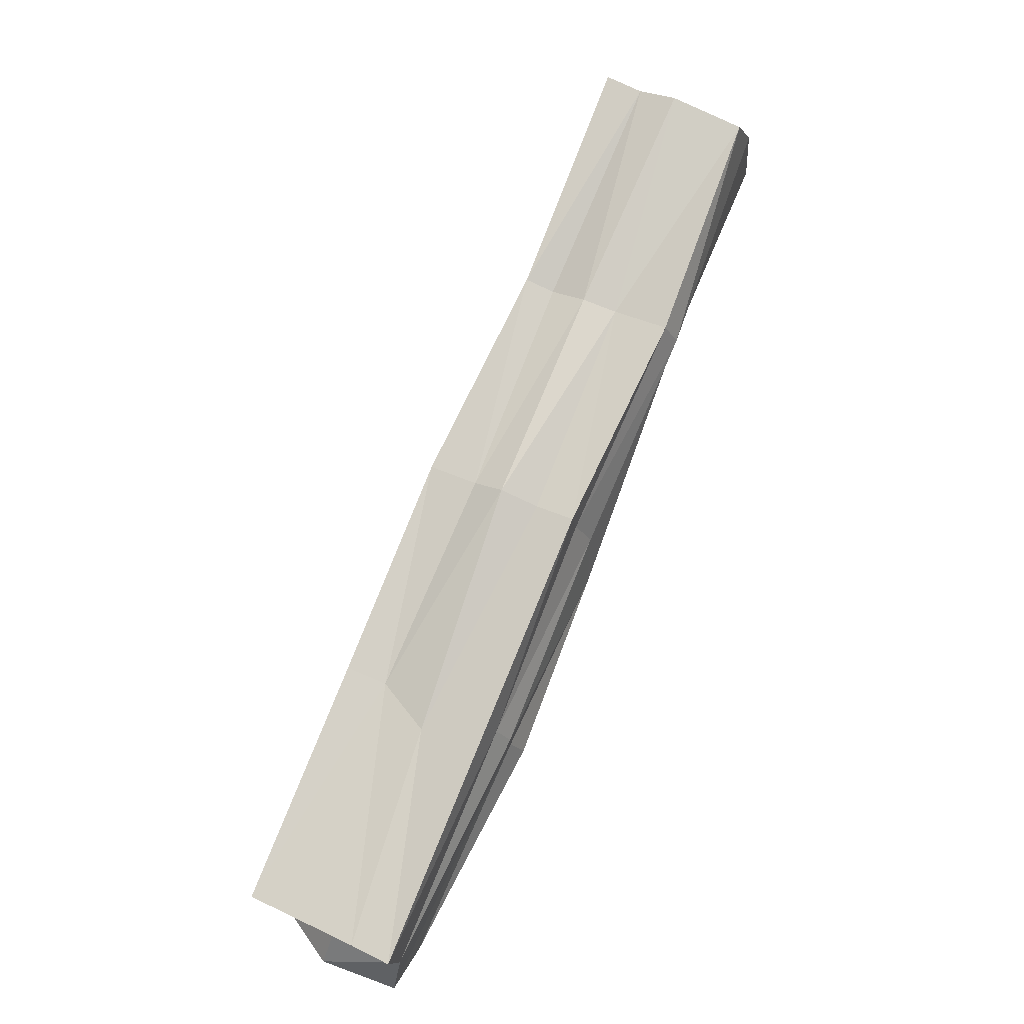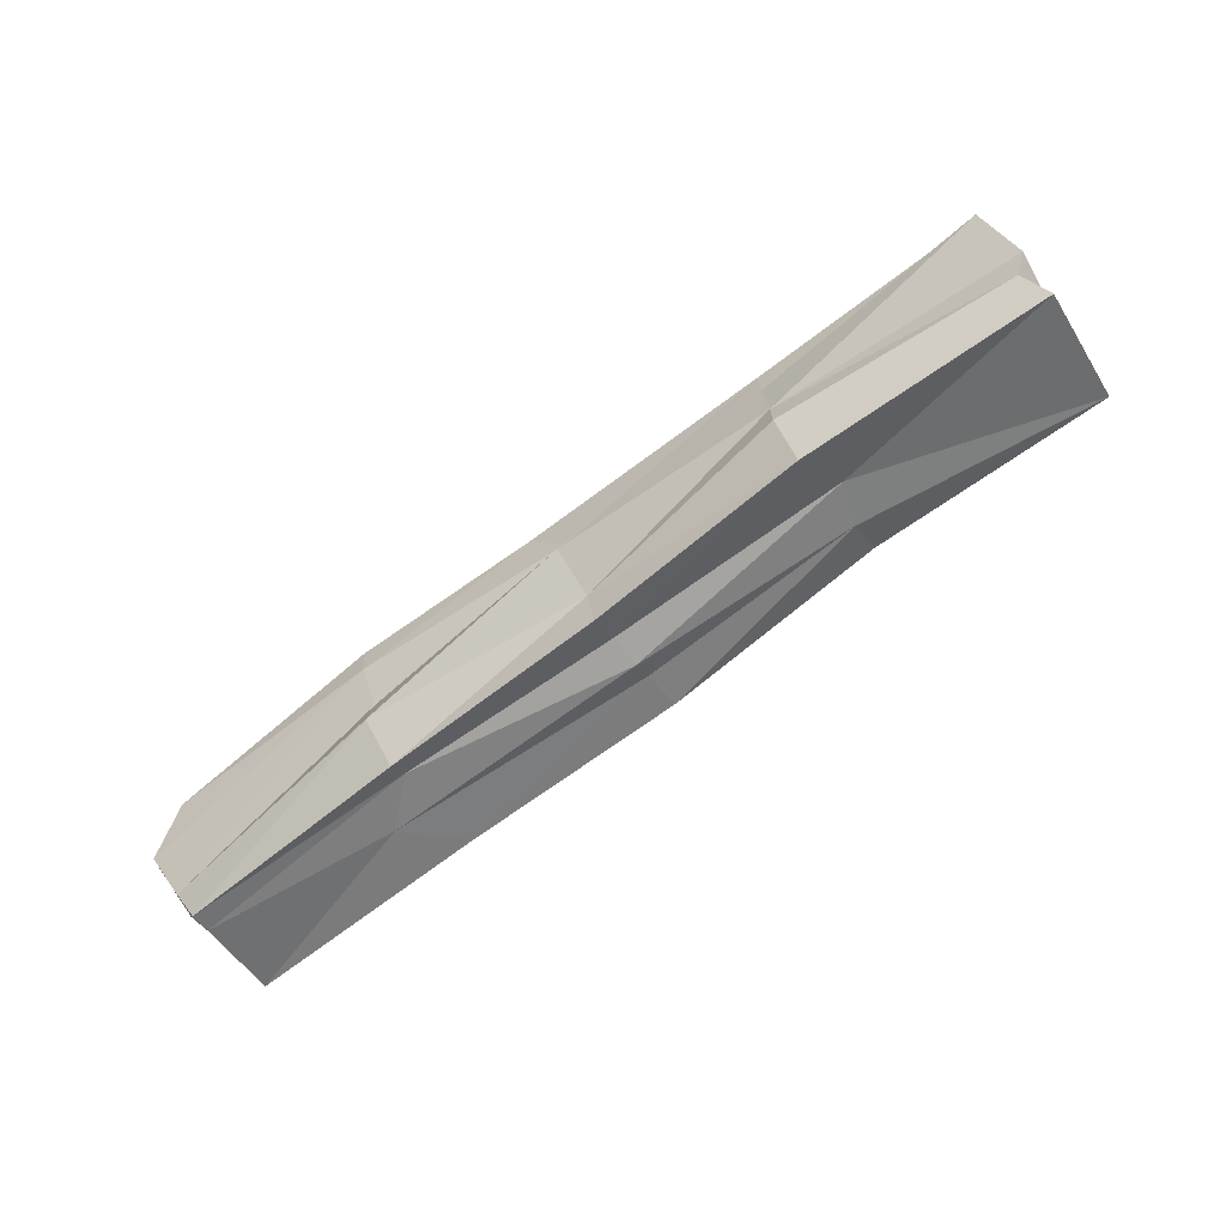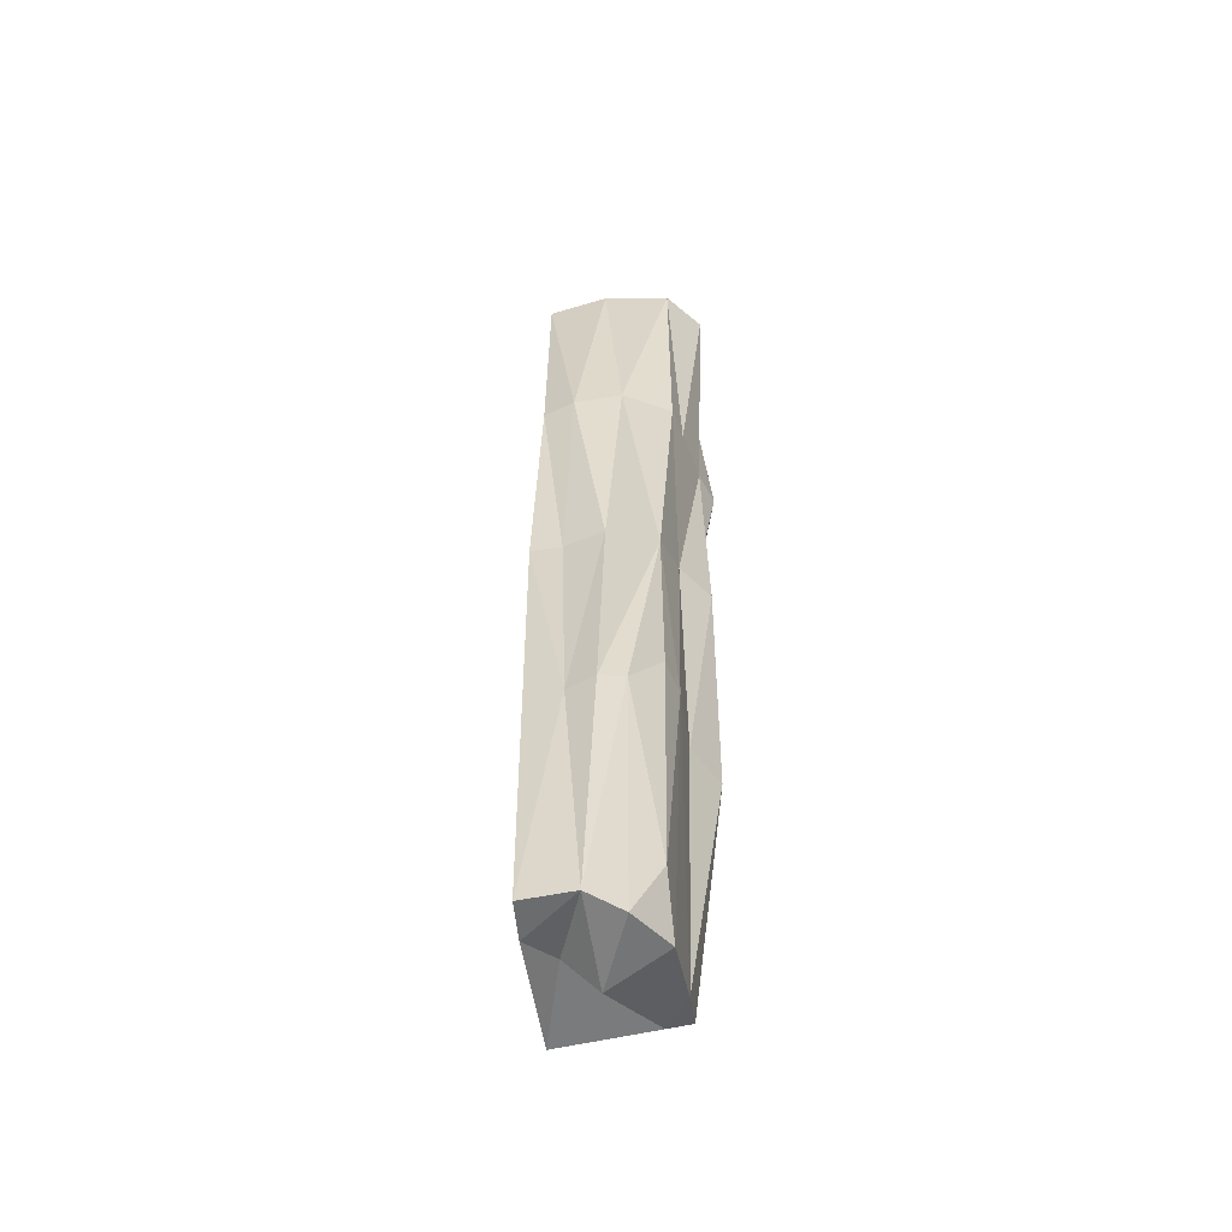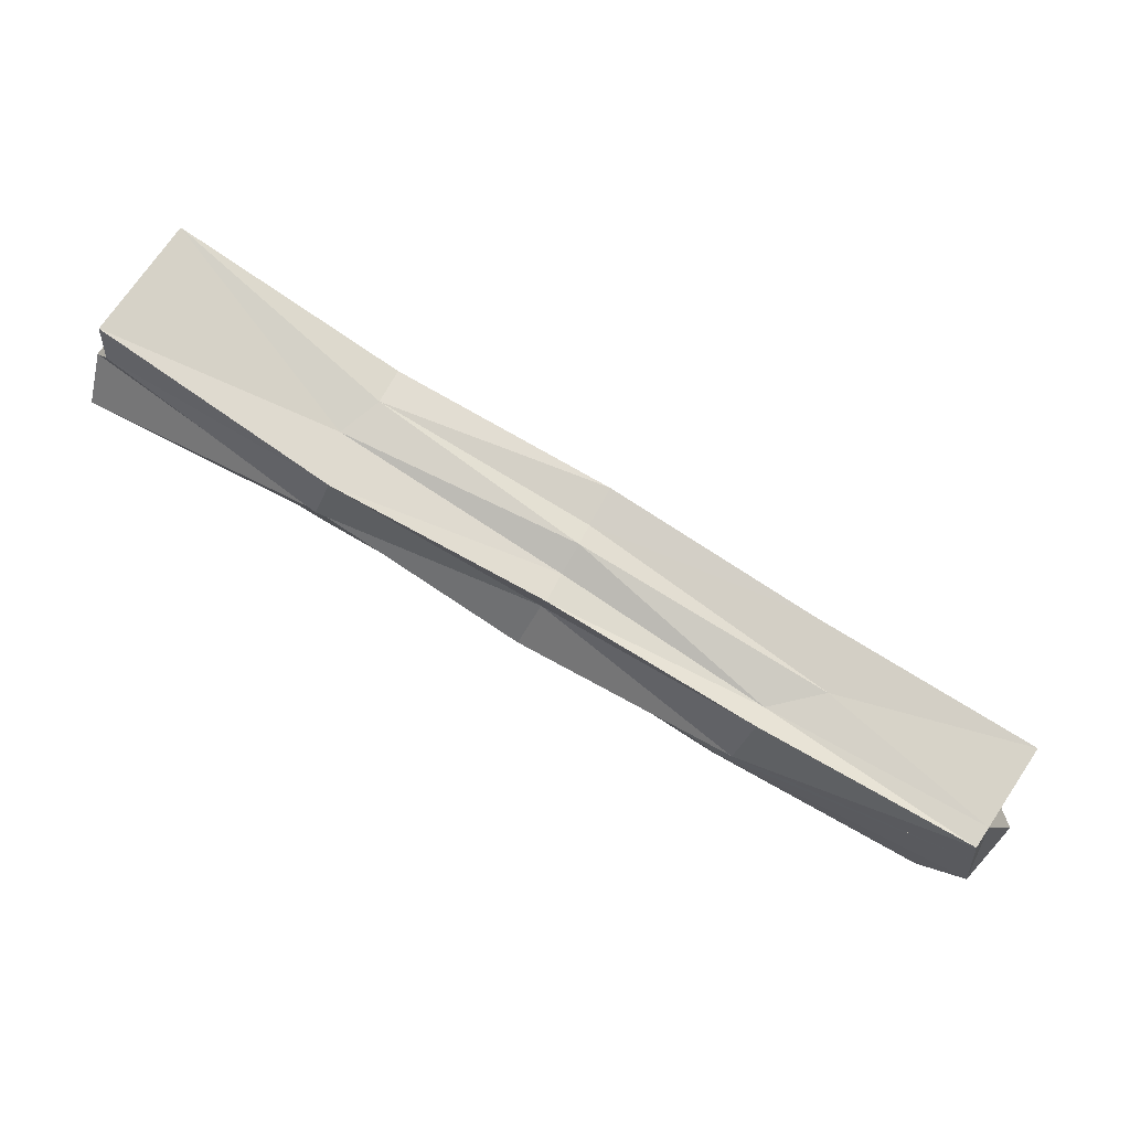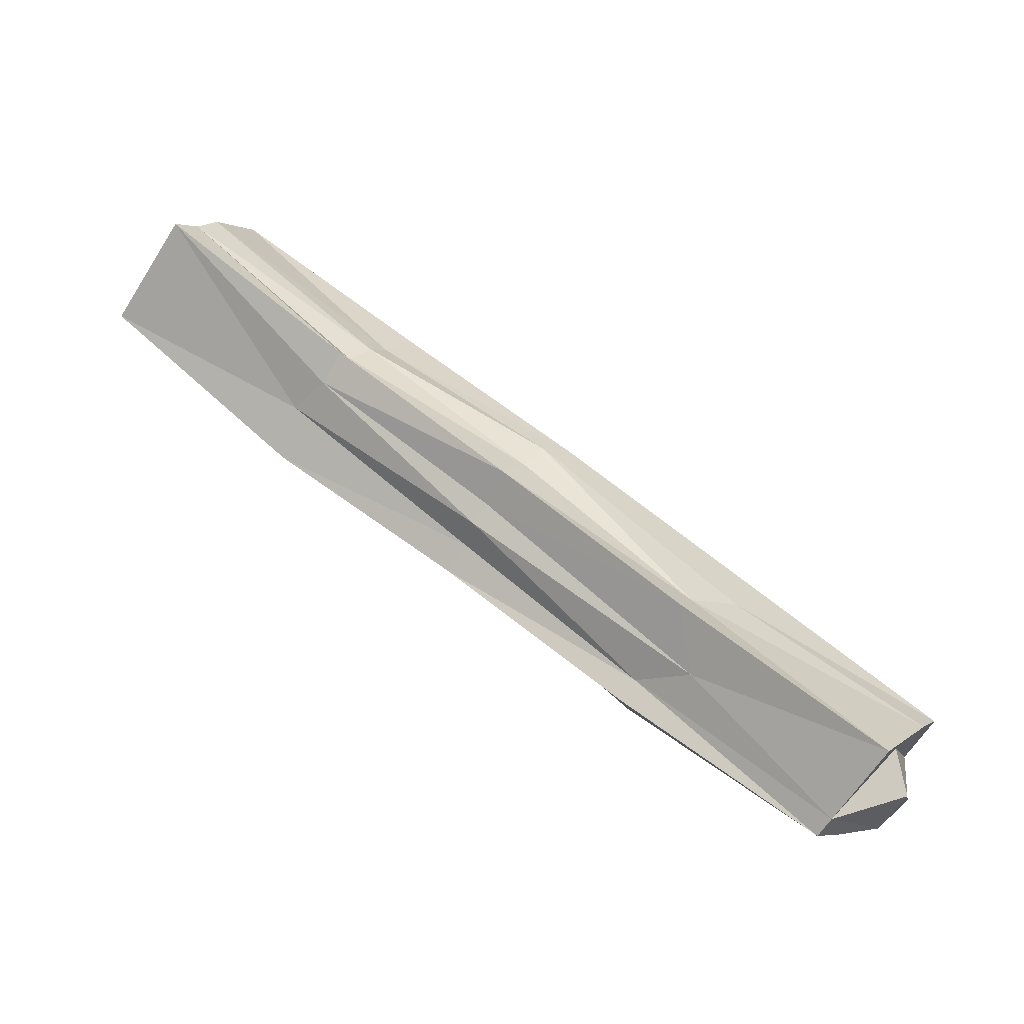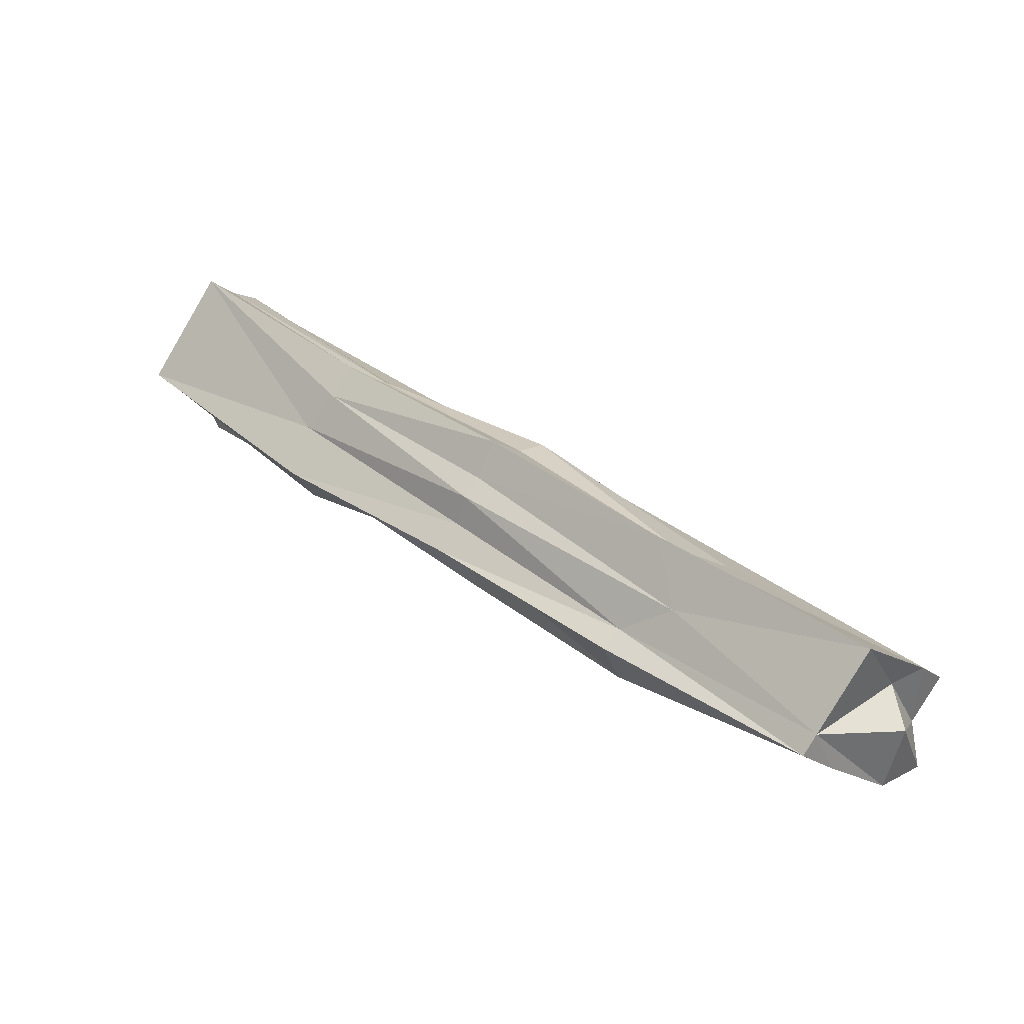
<metadata>
{"format":"obj","ext":"obj","renderer":"f3d","projection":"perspective","resolution":1024,"background":"white","views":[{"elev":46.8,"azim":92.2,"up":"+Z"},{"elev":-35.3,"azim":-116.6,"up":"+Y"},{"elev":12.9,"azim":122.7,"up":"+Y"},{"elev":-10.2,"azim":-33.5,"up":"+Z"},{"elev":12.1,"azim":3.0,"up":"+Z"},{"elev":-9.4,"azim":10.2,"up":"+Z"}]}
</metadata>
<code>
o Cube.080_Cube.084
v -12.38 7.566 -11.61
v -12.46 7.591 -11.76
v -11.4 7.111 -12.42
v -12.46 7.361 -11.58
v -11.47 6.9 -12.41
v -11.84 7.324 -11.93
v -11.88 7.351 -12.11
v -12.43 7.588 -11.67
v -11.44 6.946 -12.42
v -12.02 7.138 -12.09
v -12.52 7.495 -11.74
v -11.93 7.108 -11.93
v -12.42 7.465 -11.59
v -11.34 6.973 -12.37
v -11.88 7.217 -11.91
v -11.98 7.117 -12.01
v -11.99 7.259 -12.12
v -11.88 7.353 -12.02
v -11.29 7.077 -12.29
v -12.19 7.464 -11.94
v -12.29 7.259 -11.94
v -12.51 7.548 -11.79
v -11.38 6.87 -12.27
v -12.19 7.244 -11.77
v -12.56 7.392 -11.73
v -12.44 7.412 -11.59
v -12.1 7.457 -11.78
v -11.33 7.089 -12.35
v -11.65 7.259 -12.26
v -11.37 7.03 -12.44
v -11.76 7.021 -12.25
v -12.53 7.439 -11.76
v -11.67 6.995 -12.09
v -11.31 7.022 -12.28
v -12.48 7.424 -11.65
v -12.15 7.332 -11.78
v -11.9 7.176 -11.93
v -11.87 7.271 -11.93
v -12.27 7.268 -11.86
v -11.99 7.14 -12.05
v -11.96 7.122 -11.98
v -12.25 7.367 -11.95
v -11.71 7.14 -12.26
v -11.95 7.301 -12.1
v -11.99 7.198 -12.08
v -11.62 7.24 -12.18
v -11.86 7.33 -11.97
v -11.63 7.24 -12.22
v -11.6 7.22 -12.15
v -12.12 7.477 -11.82
v -11.74 7.09 -12.28
v -11.67 7.217 -12.27
v -12.21 7.426 -11.94
v -11.65 6.99 -12.2
v -11.73 7.03 -12.22
v -11.59 7.11 -12.12
v -11.65 7.052 -12.1
v -12.18 7.284 -11.78
v -12.44 7.527 -11.68
v -11.46 6.894 -12.38
v -11.36 6.993 -12.31
v -11.32 7.078 -12.42
v -12.14 7.381 -11.78
v -12.22 7.244 -11.82
v -12.27 7.328 -11.96
v -12.18 7.483 -11.86
f 20 2 66
f 24 4 64
f 14 28 61
f 60 9 30
f 59 11 35
f 66 8 50
f 54 41 16
f 23 33 54
f 60 54 55
f 39 25 21
f 56 38 15
f 34 19 56
f 35 4 26
f 13 35 26
f 23 61 34
f 60 61 23
f 14 62 28
f 64 4 39
f 7 66 18
f 26 36 13
f 63 27 1
f 30 3 62
f 60 14 61
f 59 22 11
f 57 15 37
f 6 56 19
f 55 16 40
f 39 4 25
f 41 33 12
f 22 42 11
f 44 43 17
f 45 31 10
f 18 49 46
f 7 46 48
f 48 29 7
f 48 28 62
f 48 3 29
f 6 49 47
f 1 50 8
f 19 28 49
f 28 46 49
f 27 47 50
f 50 18 66
f 17 51 45
f 51 5 31
f 9 51 43
f 7 52 44
f 52 3 30
f 52 9 43
f 2 53 22
f 20 44 53
f 42 44 17
f 10 55 40
f 60 23 54
f 55 5 60
f 21 40 39
f 12 57 37
f 40 16 39
f 57 23 34
f 26 24 58
f 34 56 57
f 24 37 58
f 36 37 15
f 13 59 35
f 8 2 59
f 2 22 59
f 28 34 61
f 1 8 59
f 60 30 14
f 60 5 9
f 25 35 32
f 32 21 25
f 14 30 62
f 13 63 1
f 11 32 35
f 63 15 38
f 63 6 27
f 64 16 41
f 64 12 24
f 32 42 65
f 42 45 65
f 21 45 10
f 66 2 8
f 7 20 66
f 26 58 36
f 57 56 15
f 6 38 56
f 55 54 16
f 41 54 33
f 22 53 42
f 44 52 43
f 45 51 31
f 18 47 49
f 7 18 46
f 48 46 28
f 48 62 3
f 6 19 49
f 1 27 50
f 27 6 47
f 50 47 18
f 17 43 51
f 51 9 5
f 7 29 52
f 52 29 3
f 52 30 9
f 2 20 53
f 20 7 44
f 42 53 44
f 10 31 55
f 55 31 5
f 21 10 40
f 12 33 57
f 57 33 23
f 26 4 24
f 24 12 37
f 36 58 37
f 13 1 59
f 28 19 34
f 25 4 35
f 32 65 21
f 13 36 63
f 63 36 15
f 63 38 6
f 64 39 16
f 64 41 12
f 32 11 42
f 42 17 45
f 21 65 45

</code>
